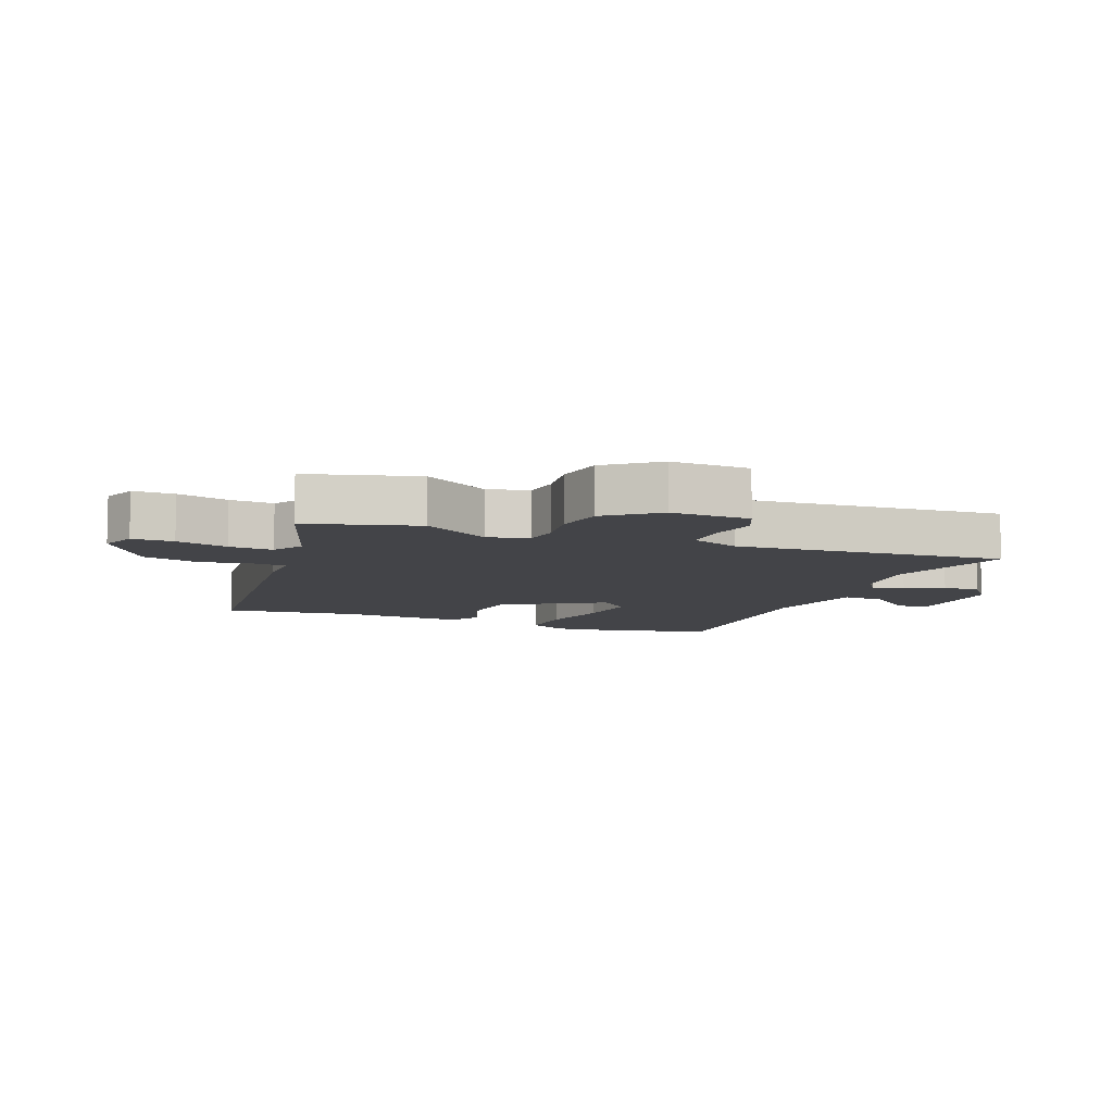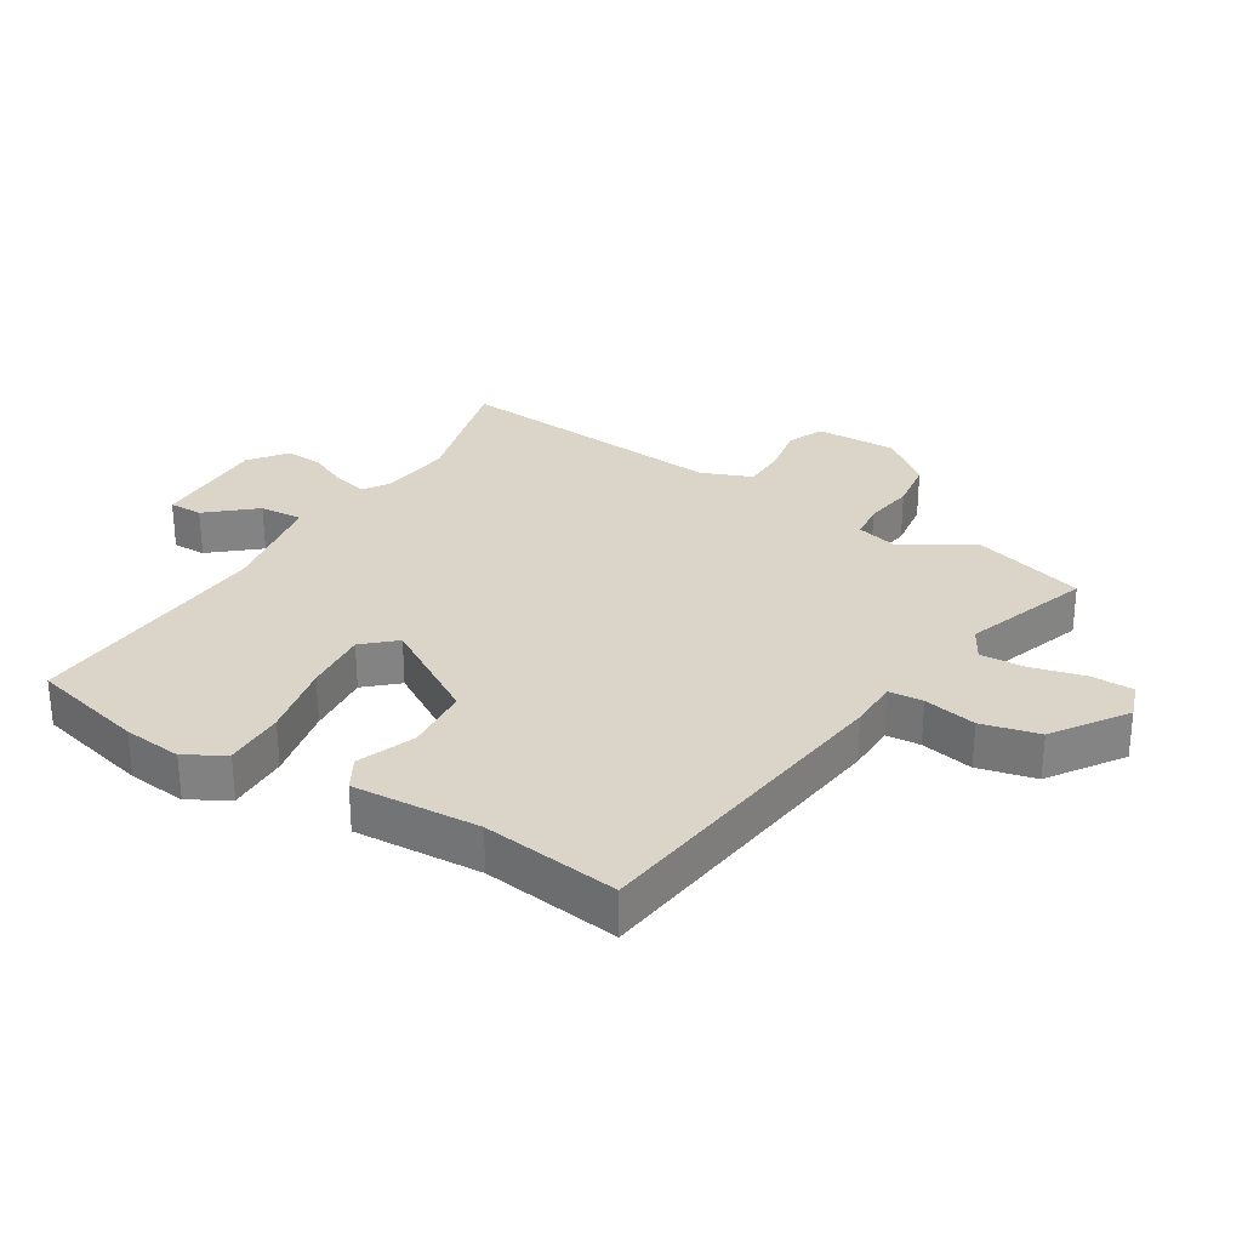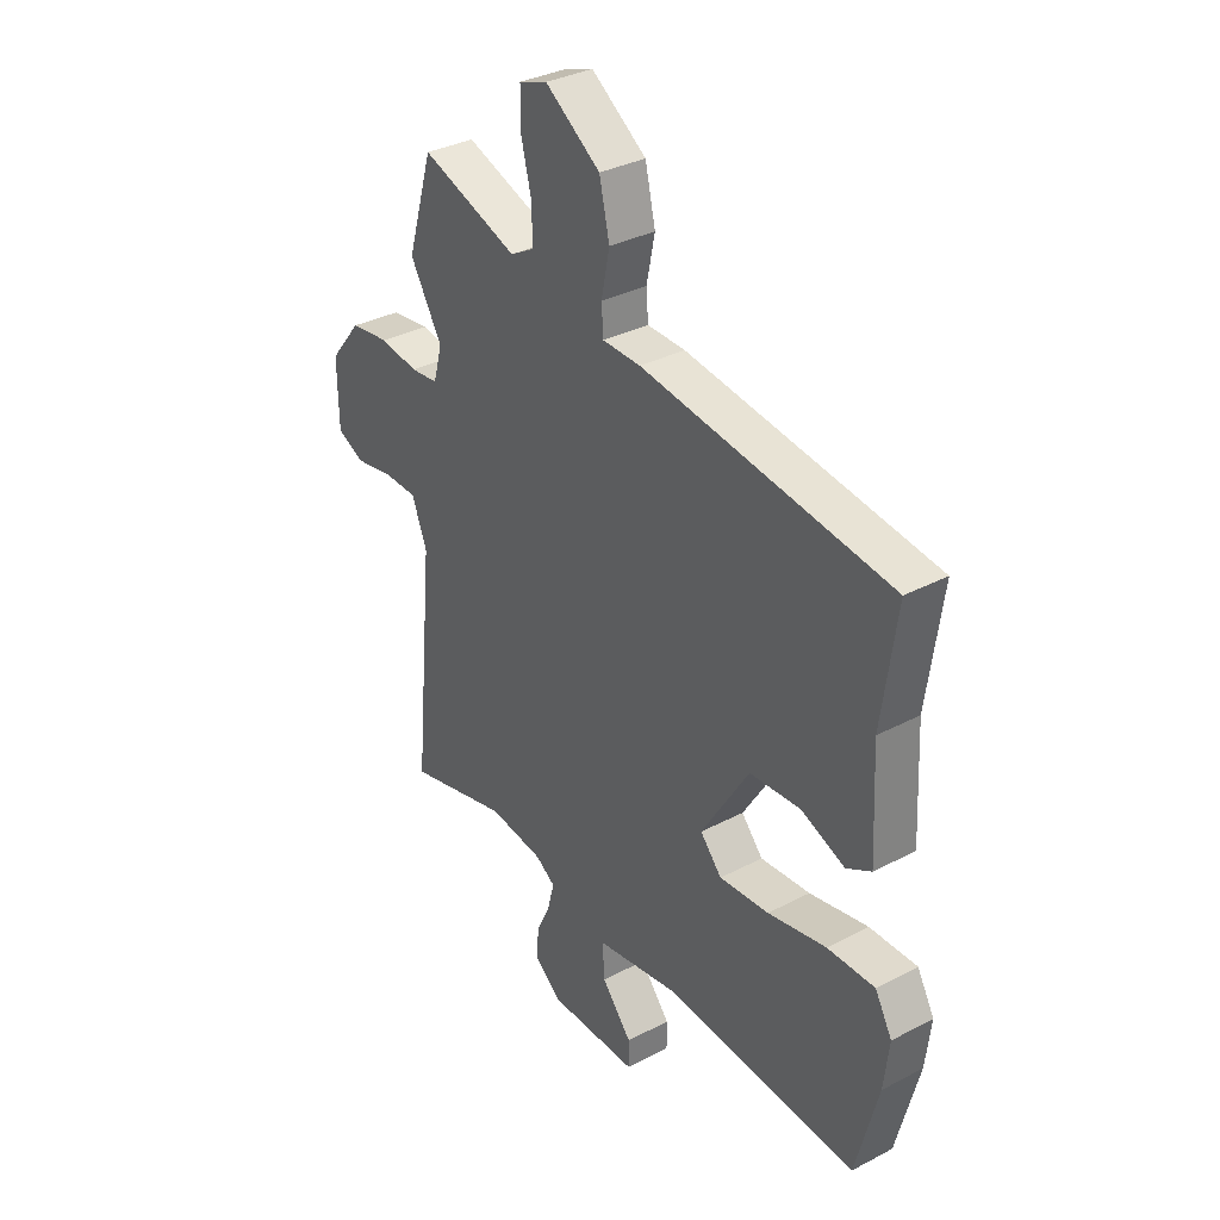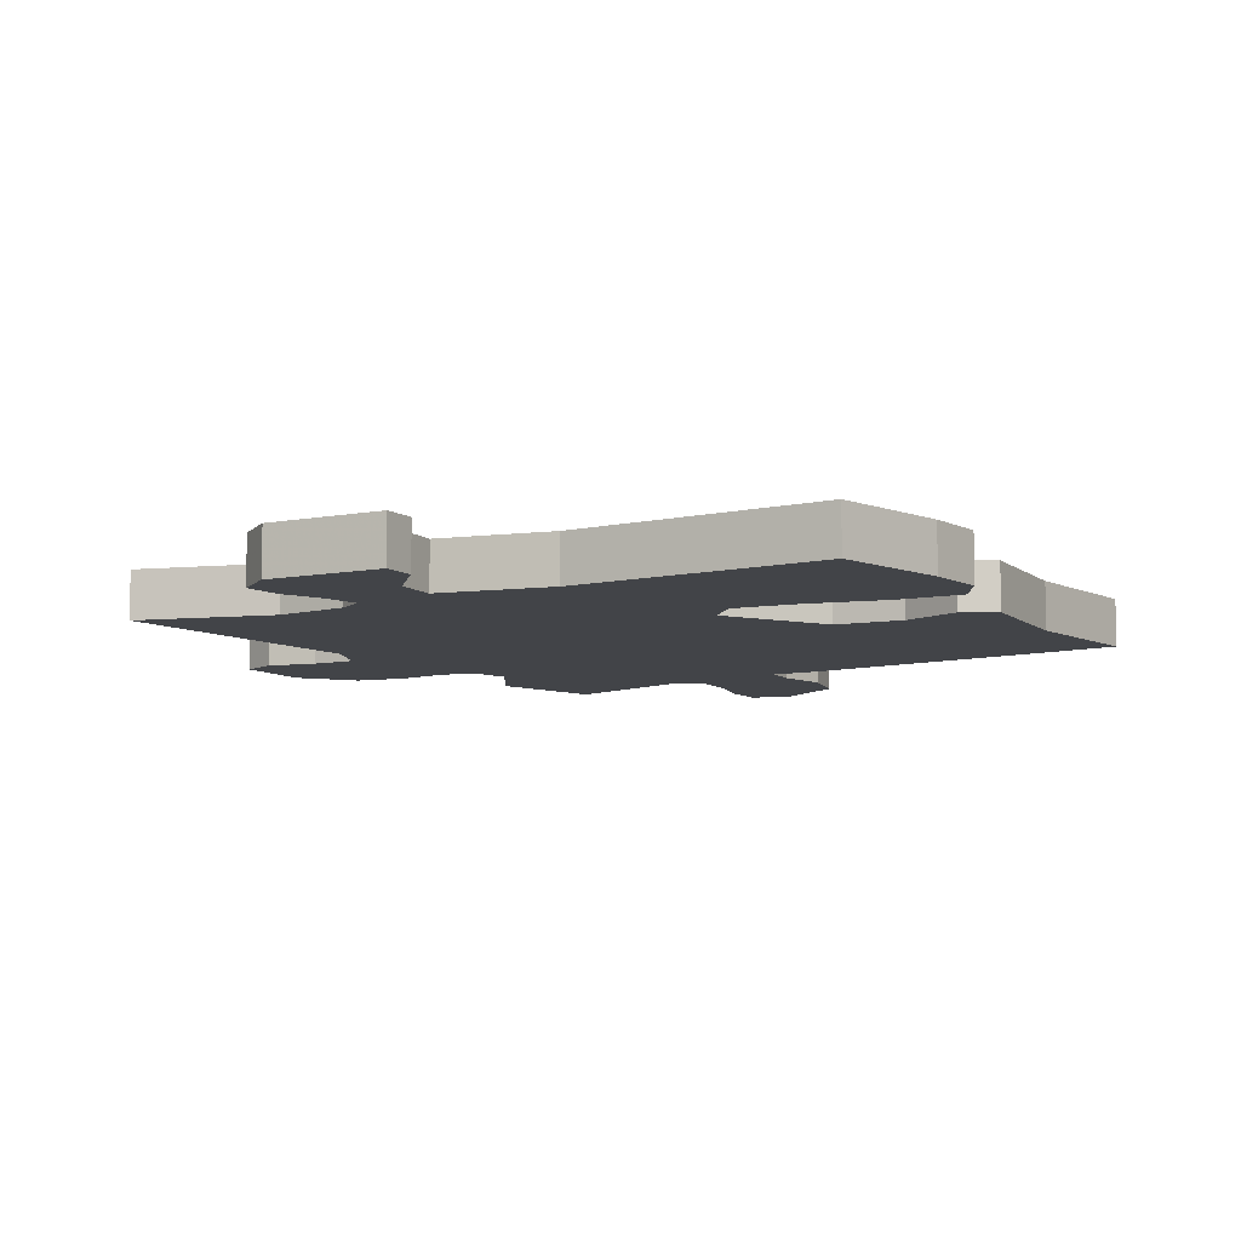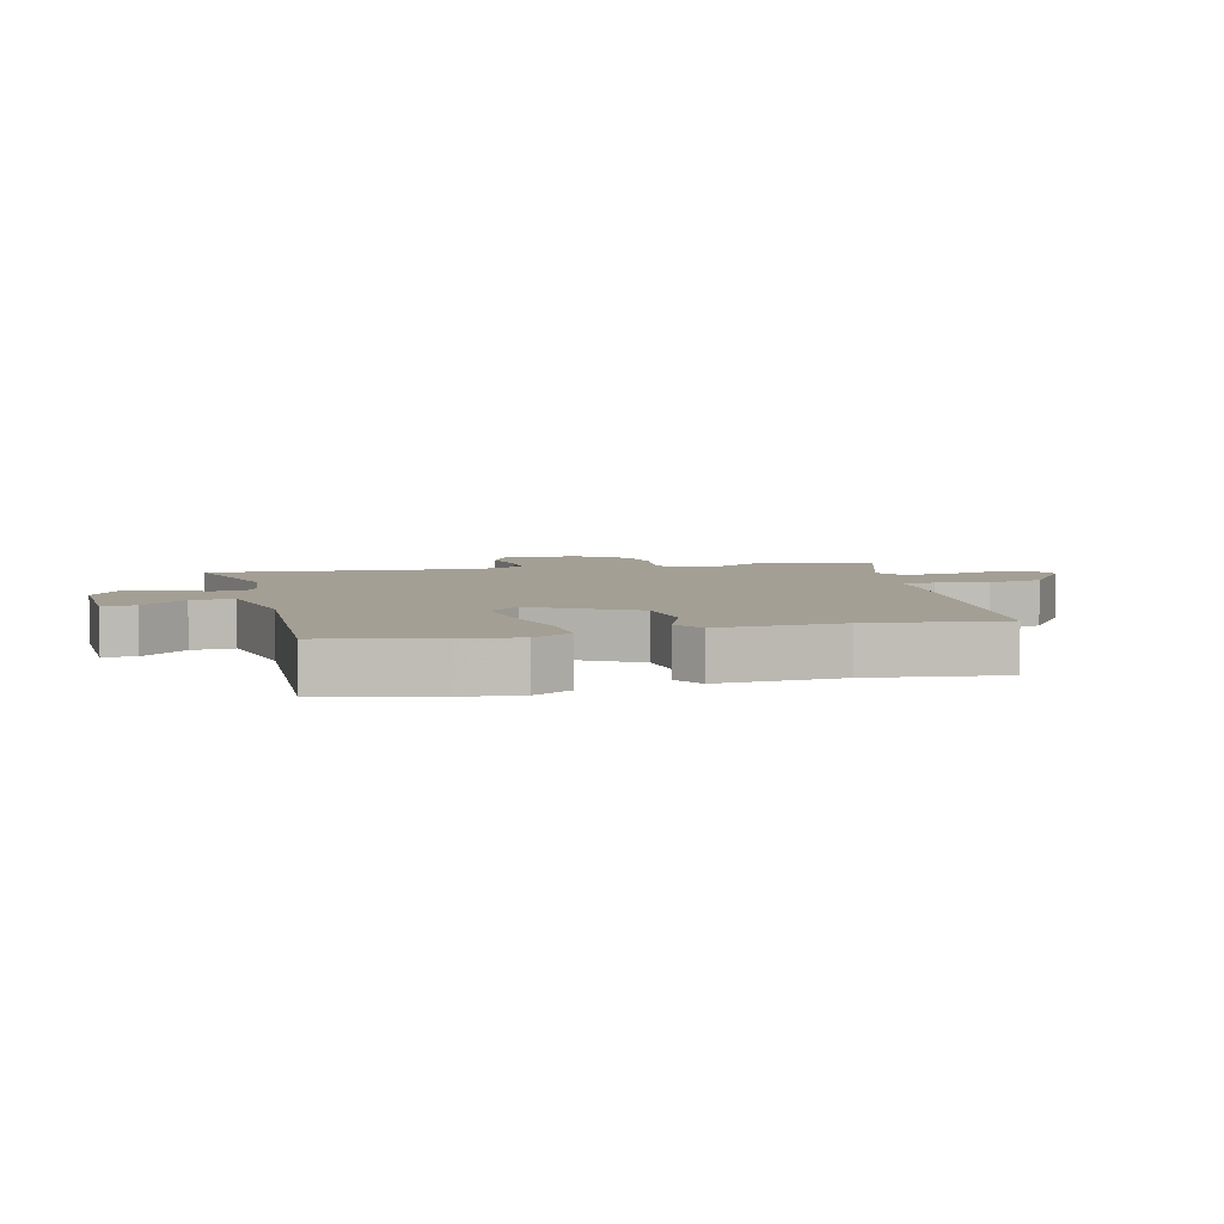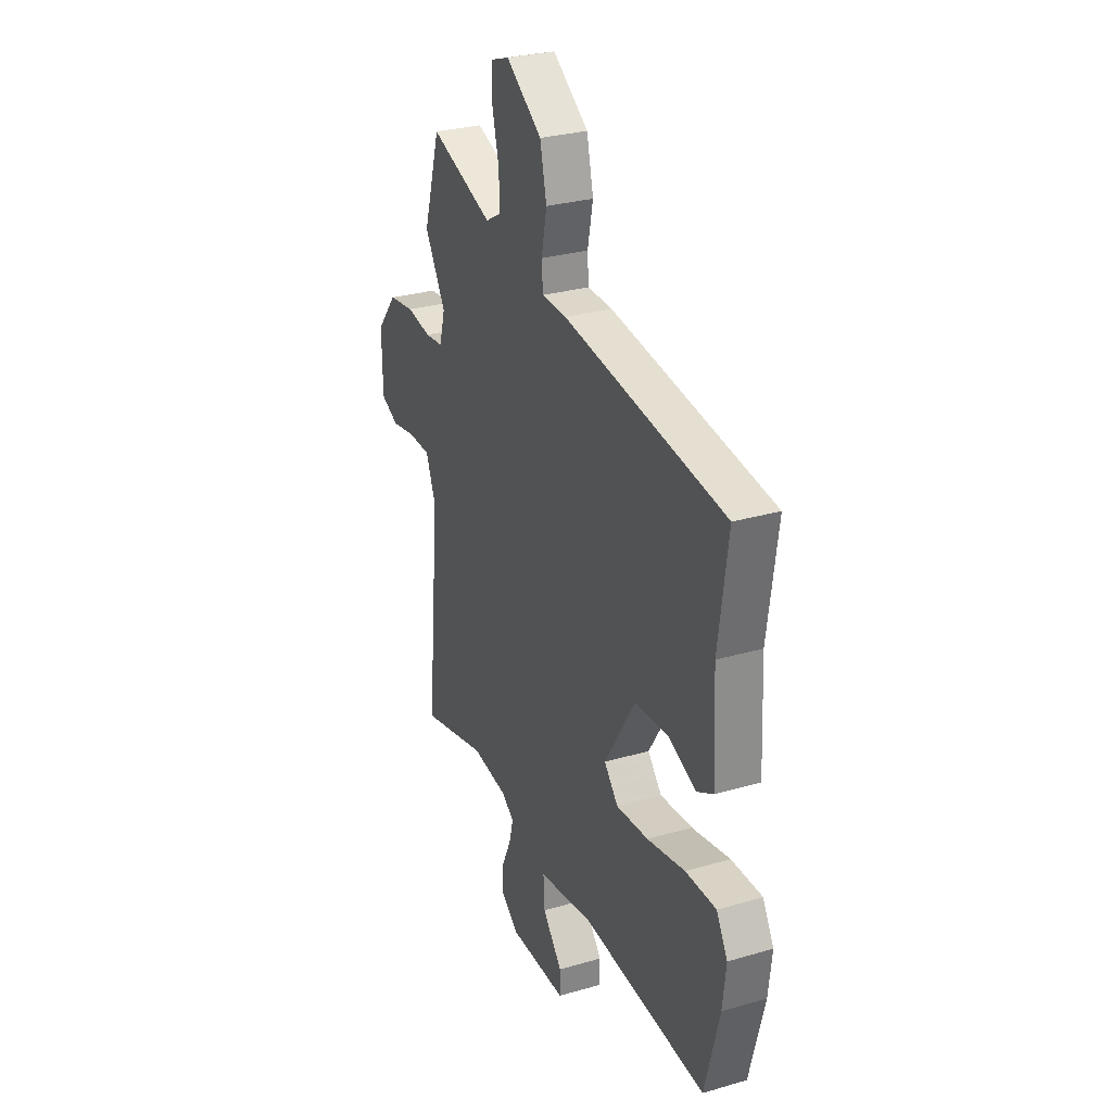
<metadata>
{"format":"obj","ext":"obj","renderer":"f3d","projection":"perspective","resolution":1024,"background":"white","views":[{"elev":-8.3,"azim":67.1,"up":"+Y"},{"elev":29.4,"azim":-59.0,"up":"+Y"},{"elev":33.7,"azim":-125.6,"up":"+Z"},{"elev":-7.9,"azim":-151.1,"up":"+Y"},{"elev":5.3,"azim":-105.4,"up":"+Y"},{"elev":28.9,"azim":-113.5,"up":"+Z"}]}
</metadata>
<code>
v 0.477 0.07 0.576
v 0.53 0.07 0.4
v 0.464 0.07 0.289
v 0.482 0.07 0.223
v 0.539 0.07 0.217
v 0.617 0.07 0.23
v 0.698 0.07 0.219
v 0.763 0.07 0.139
v 0.761 0.07 0.012
v 0.705 0.07 -0.014
v 0.627 0.07 0
v 0.557 0.07 -0.002
v 0.526 0.07 -0.082
v 0.567 0.07 -0.517
v 0.356 0.07 -0.463
v 0.243 0.07 -0.478
v 0.203 0.07 -0.505
v 0.216 0.07 -0.557
v 0.245 0.07 -0.619
v 0.25 0.07 -0.679
v 0.193 0.07 -0.724
v 0.01 0.07 -0.724
v 0.01 0.07 -0.671
v 0.072 0.07 -0.597
v 0.076 0.07 -0.529
v -0.098 0.07 -0.5
v -0.493 0.07 -0.529
v -0.539 0.07 -0.349
v -0.55 0.07 -0.256
v -0.515 0.07 -0.194
v -0.418 0.07 -0.195
v -0.298 0.07 -0.219
v -0.196 0.07 -0.227
v -0.152 0.07 -0.177
v -0.25 0.07 -0.019
v -0.355 0.07 -0.012
v -0.444 0.07 -0.048
v -0.495 0.07 -0.02
v -0.485 0.07 0.181
v -0.515 0.07 0.396
v -0.006 0.07 0.466
v 0.072 0.07 0.468
v 0.076 0.07 0.522
v 0.059 0.07 0.605
v 0.08 0.07 0.696
v 0.193 0.07 0.775
v 0.251 0.07 0.755
v 0.252 0.07 0.688
v 0.231 0.07 0.604
v 0.228 0.07 0.533
v 0.278 0.07 0.505
v 0.477 0 0.576
v 0.53 0 0.4
v 0.464 0 0.289
v 0.482 0 0.223
v 0.539 0 0.217
v 0.617 0 0.23
v 0.698 0 0.219
v 0.763 0 0.139
v 0.761 0 0.012
v 0.705 0 -0.014
v 0.627 0 0
v 0.557 0 -0.002
v 0.526 0 -0.082
v 0.567 0 -0.517
v 0.356 0 -0.463
v 0.243 0 -0.478
v 0.203 0 -0.505
v 0.216 0 -0.557
v 0.245 0 -0.619
v 0.25 0 -0.679
v 0.193 0 -0.724
v 0.01 0 -0.724
v 0.01 0 -0.671
v 0.072 0 -0.597
v 0.076 0 -0.529
v -0.098 0 -0.5
v -0.493 0 -0.529
v -0.539 0 -0.349
v -0.55 0 -0.256
v -0.515 0 -0.194
v -0.418 0 -0.195
v -0.298 0 -0.219
v -0.196 0 -0.227
v -0.152 0 -0.177
v -0.25 0 -0.019
v -0.355 0 -0.012
v -0.444 0 -0.048
v -0.495 0 -0.02
v -0.485 0 0.181
v -0.515 0 0.396
v -0.006 0 0.466
v 0.072 0 0.468
v 0.076 0 0.522
v 0.059 0 0.605
v 0.08 0 0.696
v 0.193 0 0.775
v 0.251 0 0.755
v 0.252 0 0.688
v 0.231 0 0.604
v 0.228 0 0.533
v 0.278 0 0.505
f 47 48 49
f 46 47 49
f 45 46 49
f 44 45 49
f 43 44 49
f 42 43 49 50
f 39 40 41 42
f 42 50 51
f 39 42 51
f 38 39 51
f 37 38 51
f 36 37 51
f 30 31 32
f 29 30 32
f 28 29 32
f 27 28 32
f 26 27 32
f 25 26 32 33
f 22 23 24
f 21 22 24
f 20 21 24
f 19 20 24
f 18 19 24
f 17 18 24 25
f 25 33 34
f 17 25 34
f 16 17 34
f 13 14 15
f 16 34 35
f 15 16 35
f 13 15 35
f 12 13 35
f 9 10 11
f 8 9 11
f 7 8 11
f 6 7 11
f 5 6 11
f 1 2 3
f 51 1 3
f 36 51 3
f 35 36 3
f 11 12 35
f 5 11 35
f 4 5 35
f 3 4 35
f 100 99 98
f 100 98 97
f 100 97 96
f 100 96 95
f 100 95 94
f 101 100 94 93
f 93 92 91 90
f 102 101 93
f 102 93 90
f 102 90 89
f 102 89 88
f 102 88 87
f 83 82 81
f 83 81 80
f 83 80 79
f 83 79 78
f 83 78 77
f 84 83 77 76
f 75 74 73
f 75 73 72
f 75 72 71
f 75 71 70
f 75 70 69
f 76 75 69 68
f 85 84 76
f 85 76 68
f 85 68 67
f 66 65 64
f 86 85 67
f 86 67 66
f 86 66 64
f 86 64 63
f 62 61 60
f 62 60 59
f 62 59 58
f 62 58 57
f 62 57 56
f 54 53 52
f 54 52 102
f 54 102 87
f 54 87 86
f 86 63 62
f 86 62 56
f 86 56 55
f 86 55 54
f 1 52 53 2
f 2 53 54 3
f 3 54 55 4
f 4 55 56 5
f 5 56 57 6
f 6 57 58 7
f 7 58 59 8
f 8 59 60 9
f 9 60 61 10
f 10 61 62 11
f 11 62 63 12
f 12 63 64 13
f 13 64 65 14
f 14 65 66 15
f 15 66 67 16
f 16 67 68 17
f 17 68 69 18
f 18 69 70 19
f 19 70 71 20
f 20 71 72 21
f 21 72 73 22
f 22 73 74 23
f 23 74 75 24
f 24 75 76 25
f 25 76 77 26
f 26 77 78 27
f 27 78 79 28
f 28 79 80 29
f 29 80 81 30
f 30 81 82 31
f 31 82 83 32
f 32 83 84 33
f 33 84 85 34
f 34 85 86 35
f 35 86 87 36
f 36 87 88 37
f 37 88 89 38
f 38 89 90 39
f 39 90 91 40
f 40 91 92 41
f 41 92 93 42
f 42 93 94 43
f 43 94 95 44
f 44 95 96 45
f 45 96 97 46
f 46 97 98 47
f 47 98 99 48
f 48 99 100 49
f 49 100 101 50
f 50 101 102 51
f 51 102 52 1

</code>
